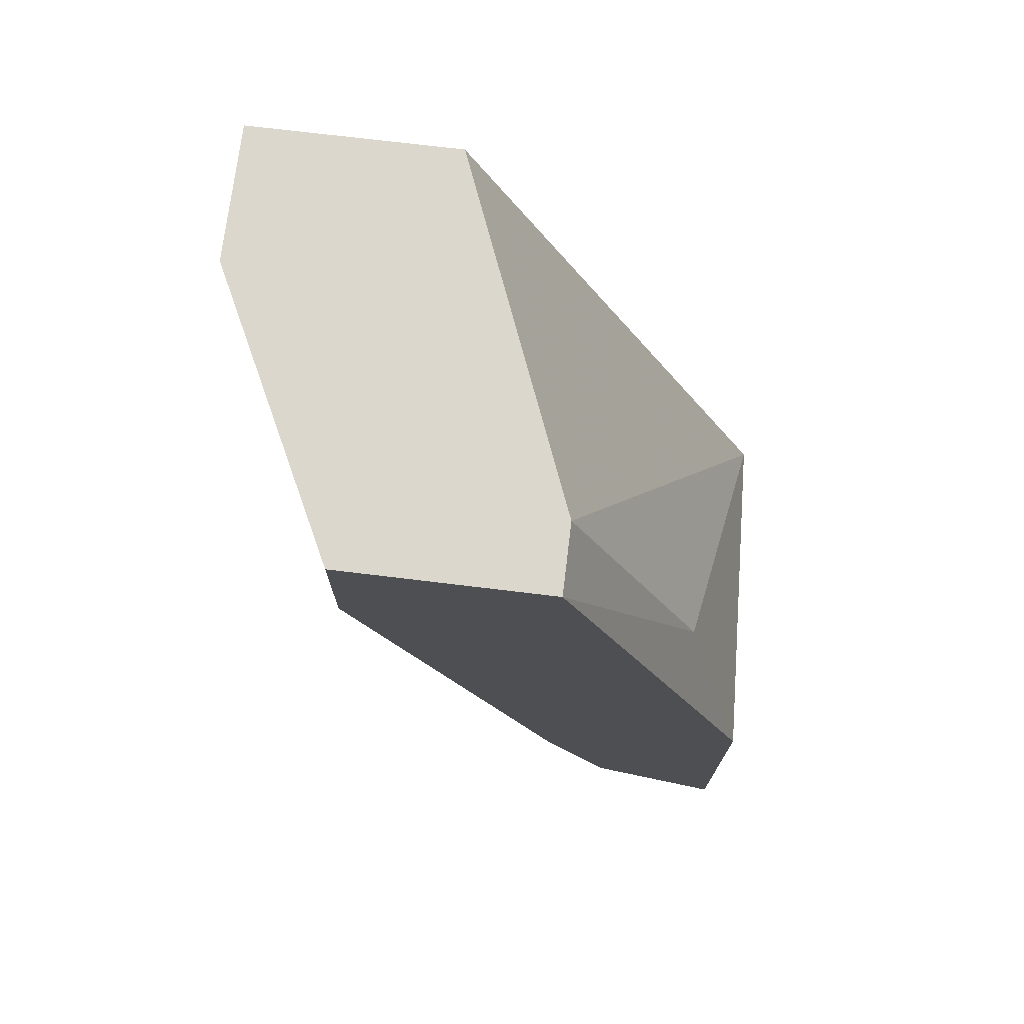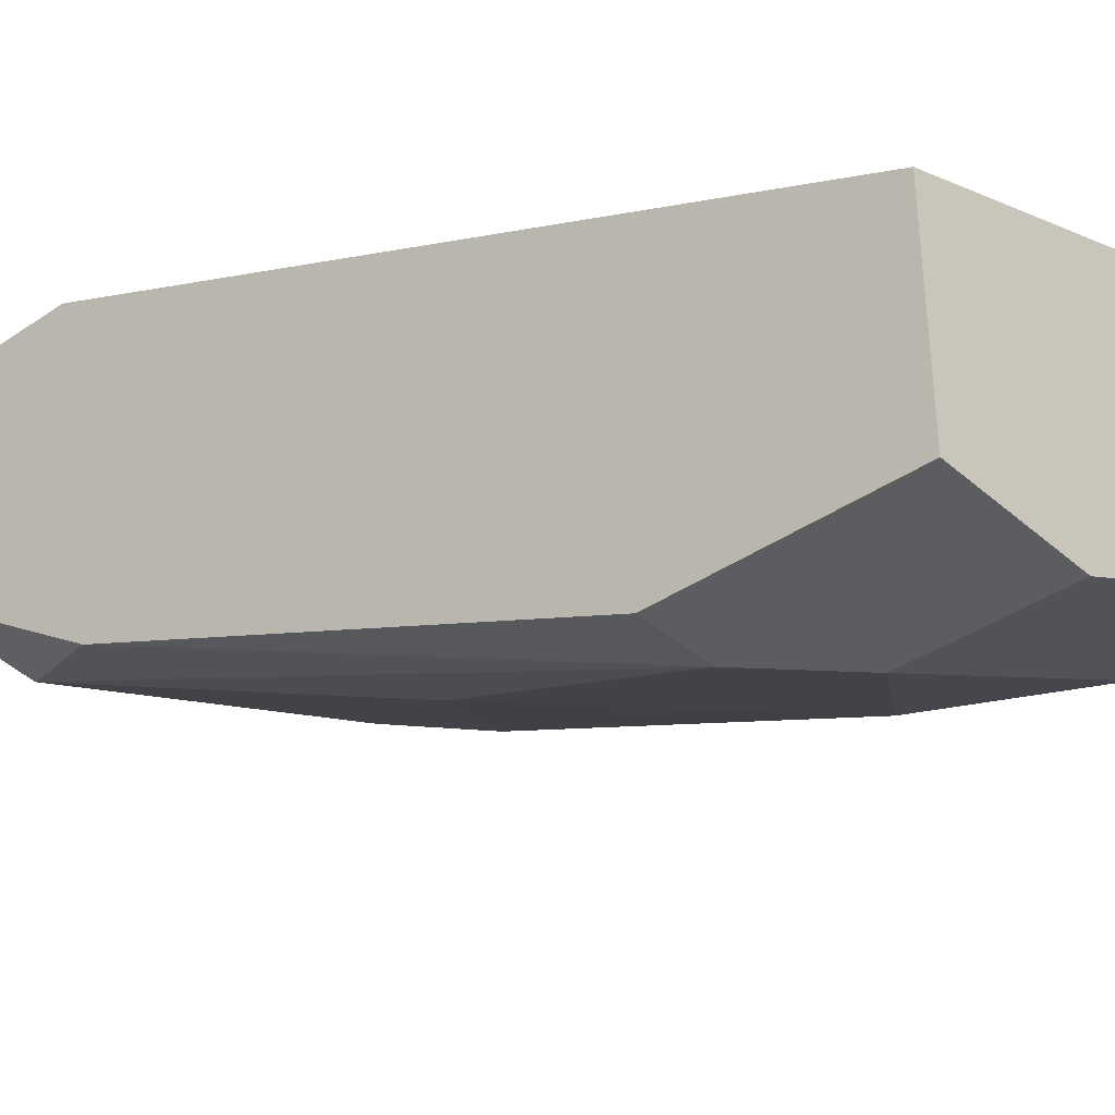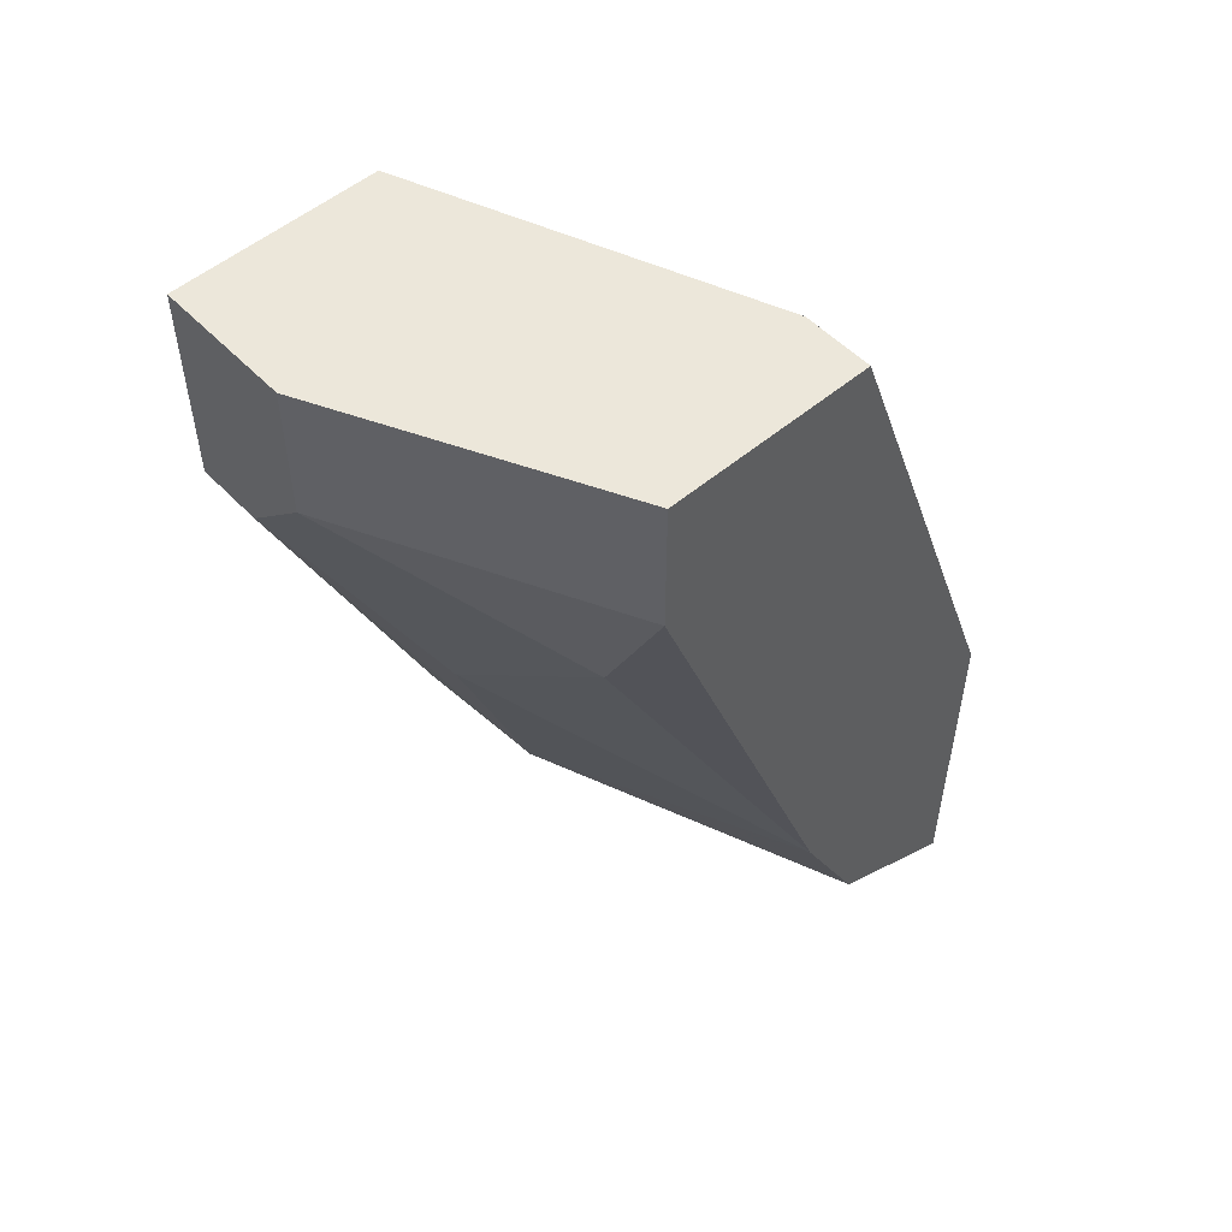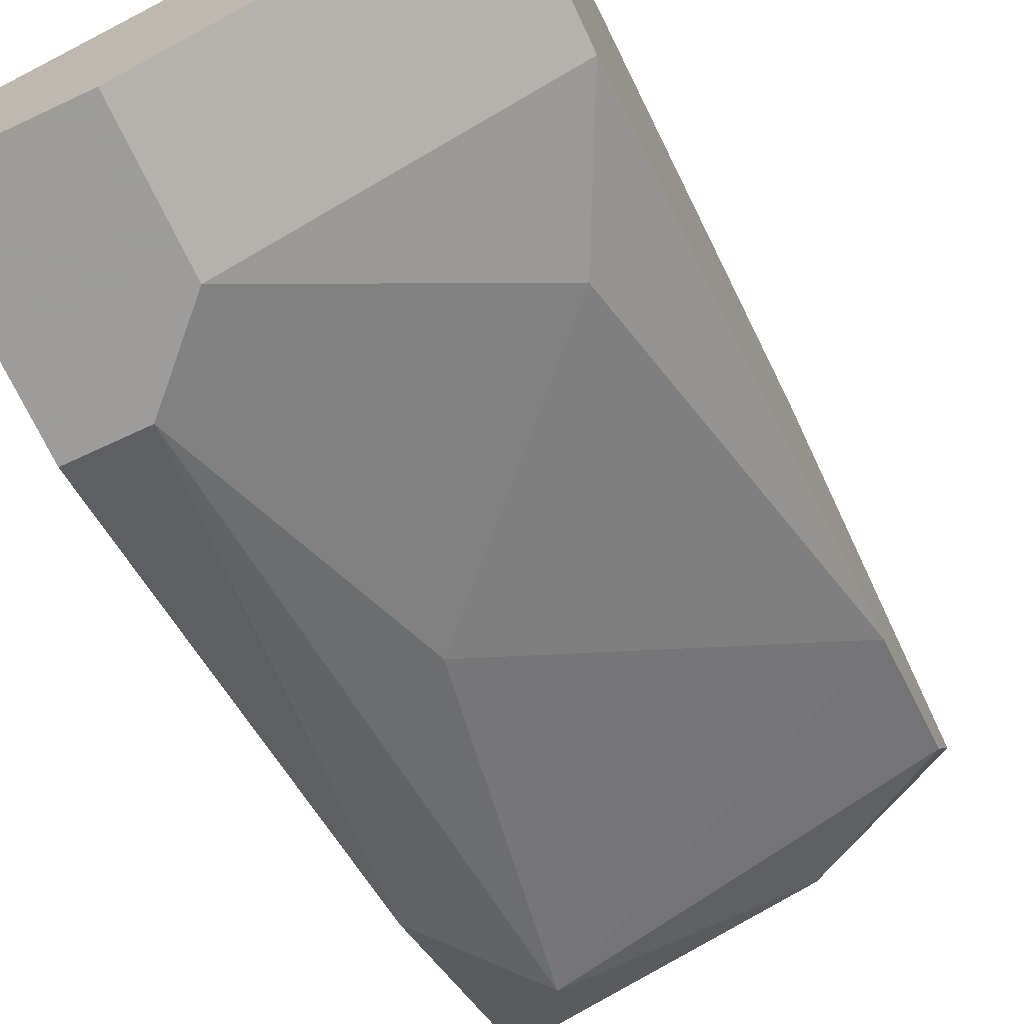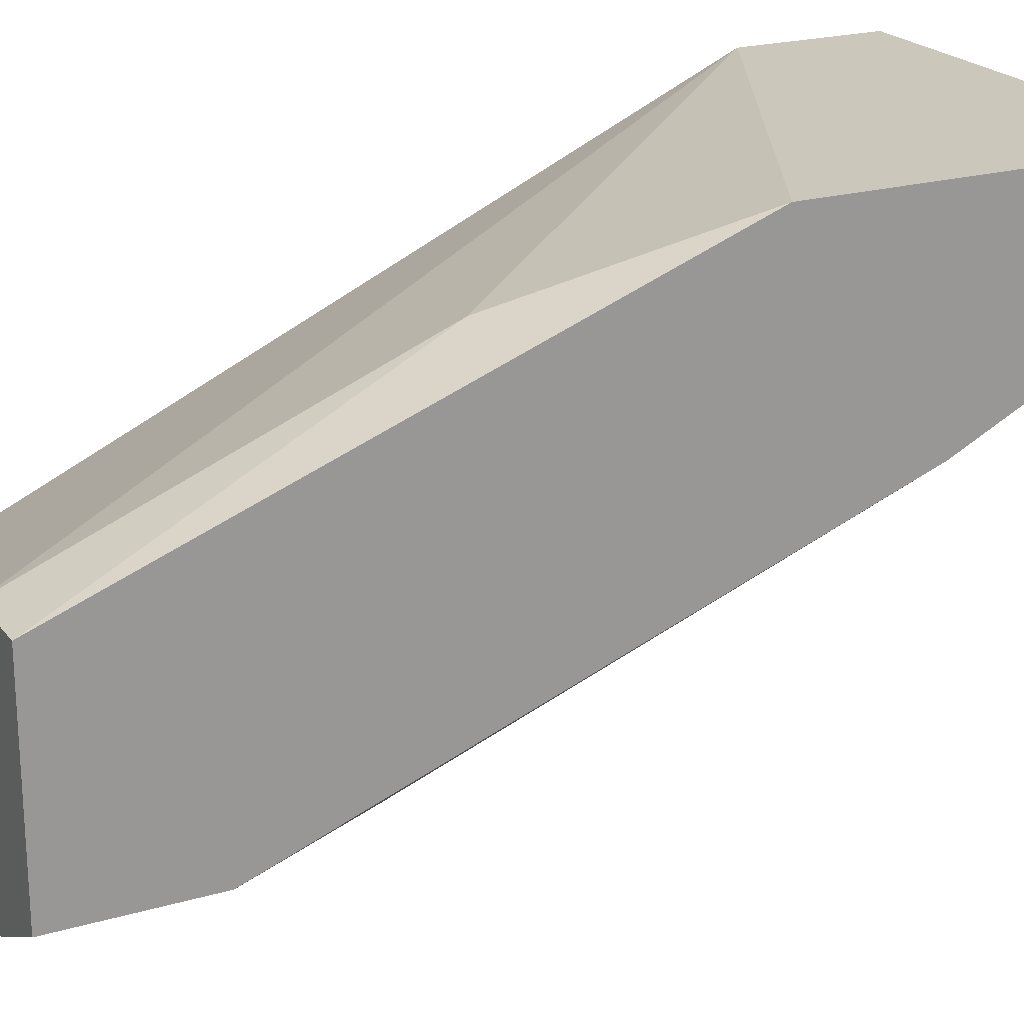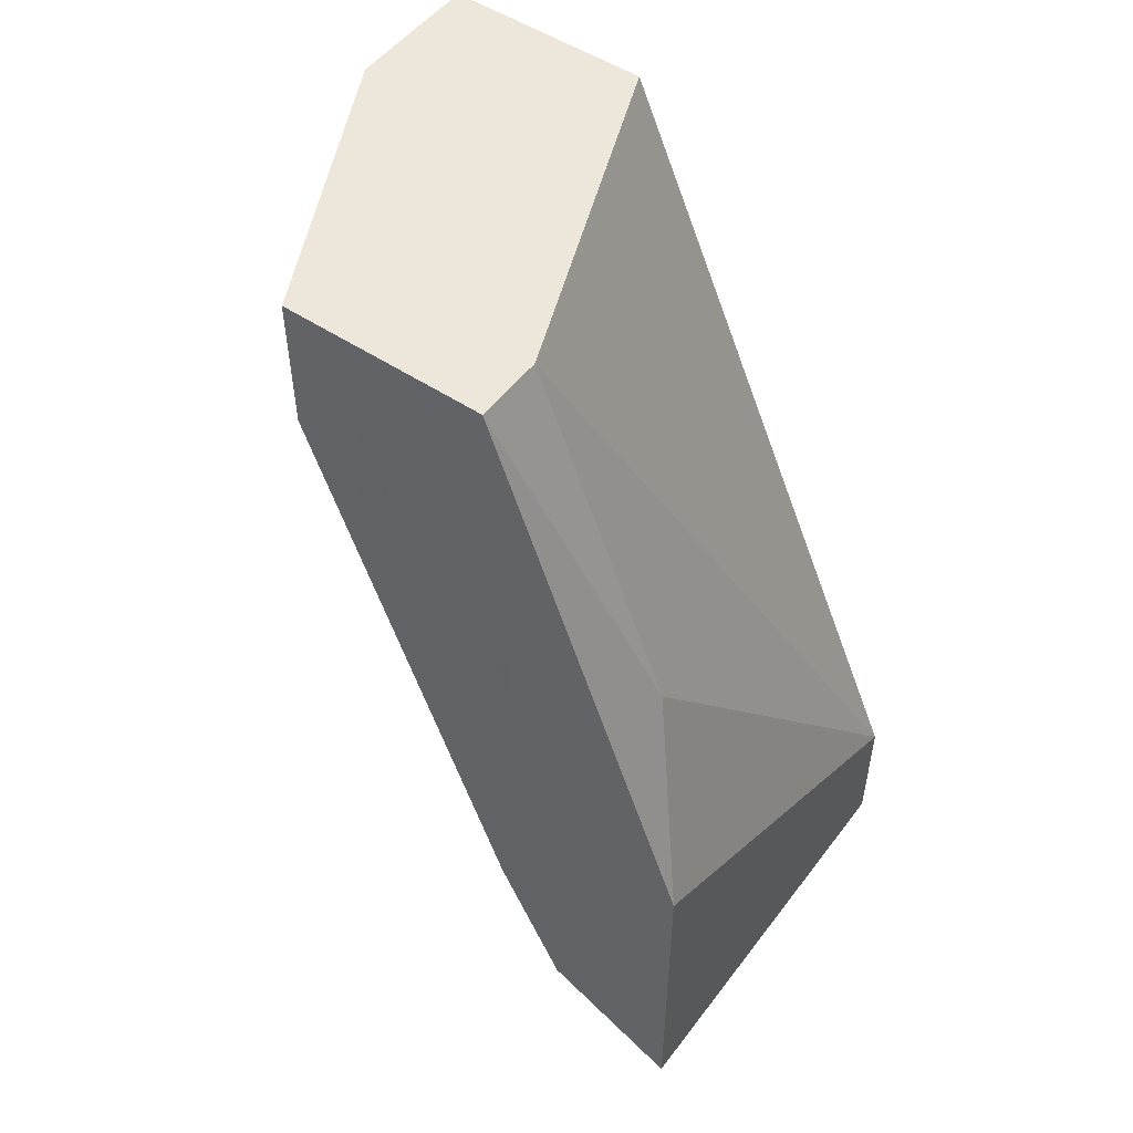
<metadata>
{"format":"obj","ext":"obj","renderer":"f3d","projection":"perspective","resolution":1024,"background":"white","views":[{"elev":73.0,"azim":96.9,"up":"+Z"},{"elev":-37.0,"azim":-48.4,"up":"+Y"},{"elev":52.7,"azim":47.8,"up":"+Z"},{"elev":-70.0,"azim":25.1,"up":"+Y"},{"elev":21.6,"azim":63.0,"up":"+Y"},{"elev":51.2,"azim":126.0,"up":"+Z"}]}
</metadata>
<code>
v -0.001407 -0.03284 -0.027
v -0.001407 -0.03284 -0.02308
v -0.001407 -0.04265 -0.02112
v -0.001407 -0.04265 -0.001497
v -0.001407 -0.04854 -0.001497
v -0.001407 -0.04854 -0.007384
v -0.001407 -0.03873 -0.027
v 0.006442 -0.03677 -0.027
v 0.002518 -0.04462 -0.01523
v 0.002518 -0.04854 -0.005422
v 0.002518 -0.04854 -0.001497
v 0.01037 -0.03677 -0.02504
v 0.01037 -0.04462 -0.005422
v 0.01037 -0.04462 -0.001497
v 0.01037 -0.03284 -0.01719
v 0.01037 -0.03284 -0.027
v 0.01037 -0.03873 -0.02112
v 0.01037 -0.03873 -0.001497
v 0.000555 -0.04854 -0.007384
v 0.000555 -0.04069 -0.02504
v 0.008404 -0.04462 -0.009347
v 0.008404 -0.03481 -0.01131
v 0.008404 -0.03873 -0.001497
f 7 20 3
f 7 6 4
f 15 13 12
f 7 4 1
f 6 19 11
f 23 4 11
f 15 1 2
f 1 4 2
f 4 23 2
f 15 12 16
f 1 15 16
f 7 1 16
f 13 15 14
f 11 13 14
f 23 11 14
f 14 15 18
f 23 14 18
f 4 6 5
f 6 11 5
f 11 4 5
f 15 2 22
f 2 23 22
f 18 15 22
f 23 18 22
f 19 20 9
f 21 19 9
f 7 16 8
f 16 12 8
f 20 7 8
f 12 20 8
f 12 13 17
f 20 12 17
f 13 21 17
f 9 20 17
f 21 9 17
f 11 19 10
f 13 11 10
f 19 21 10
f 21 13 10
f 19 6 3
f 6 7 3
f 20 19 3

</code>
